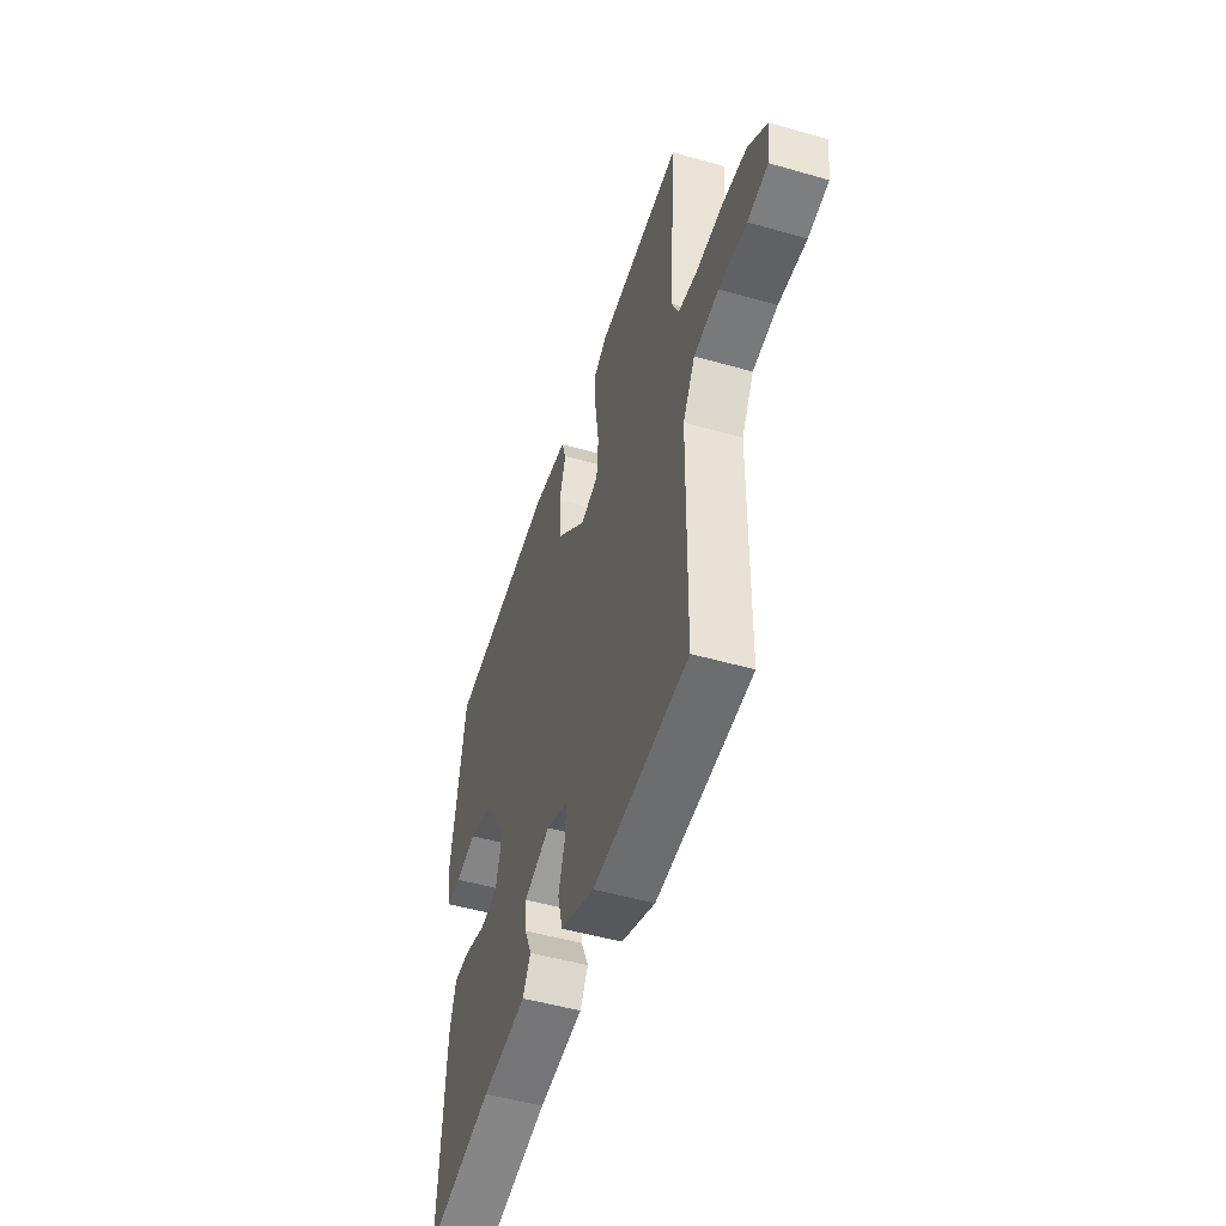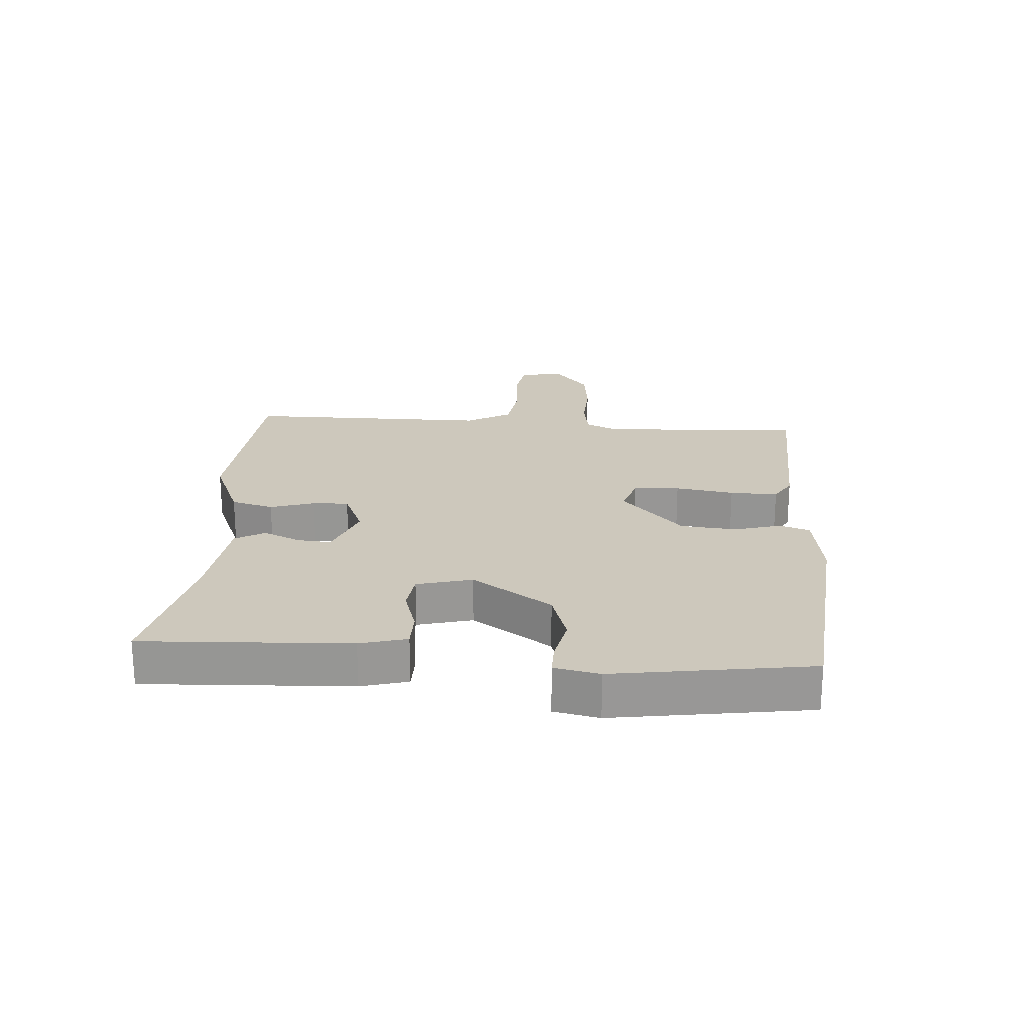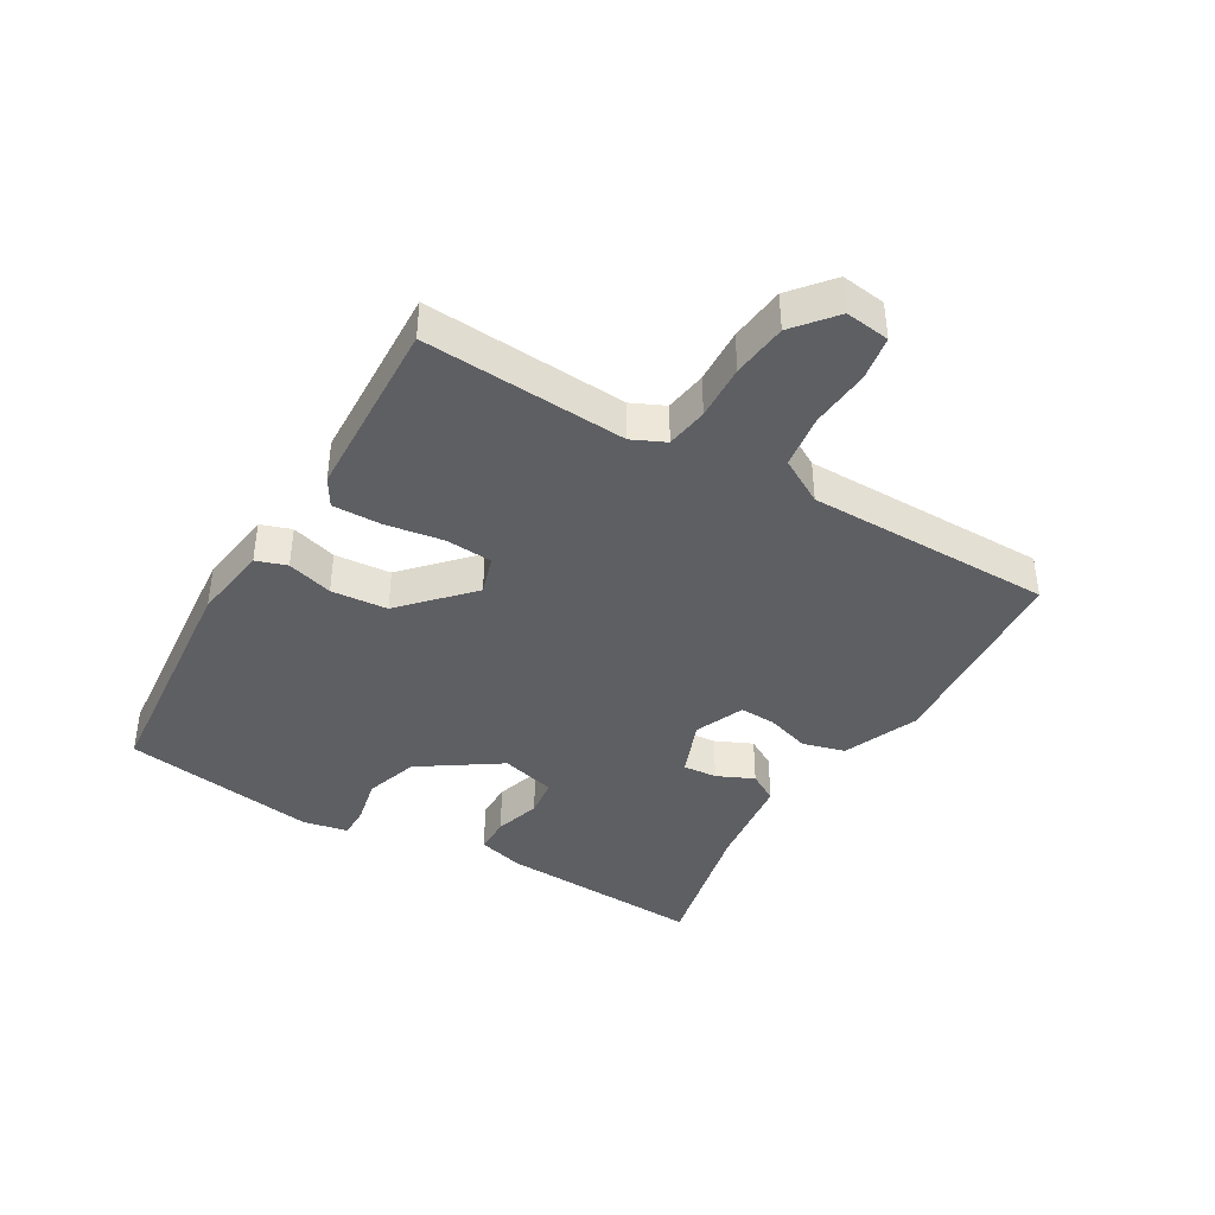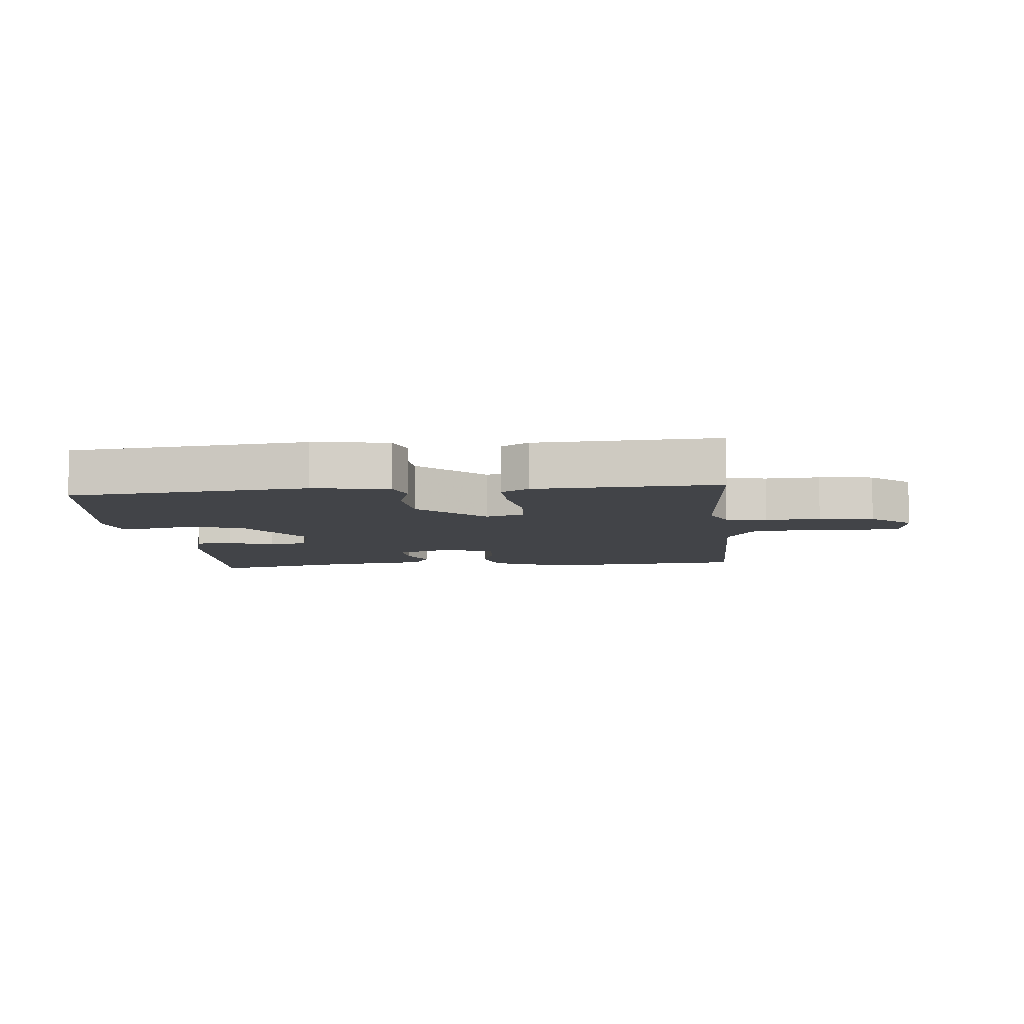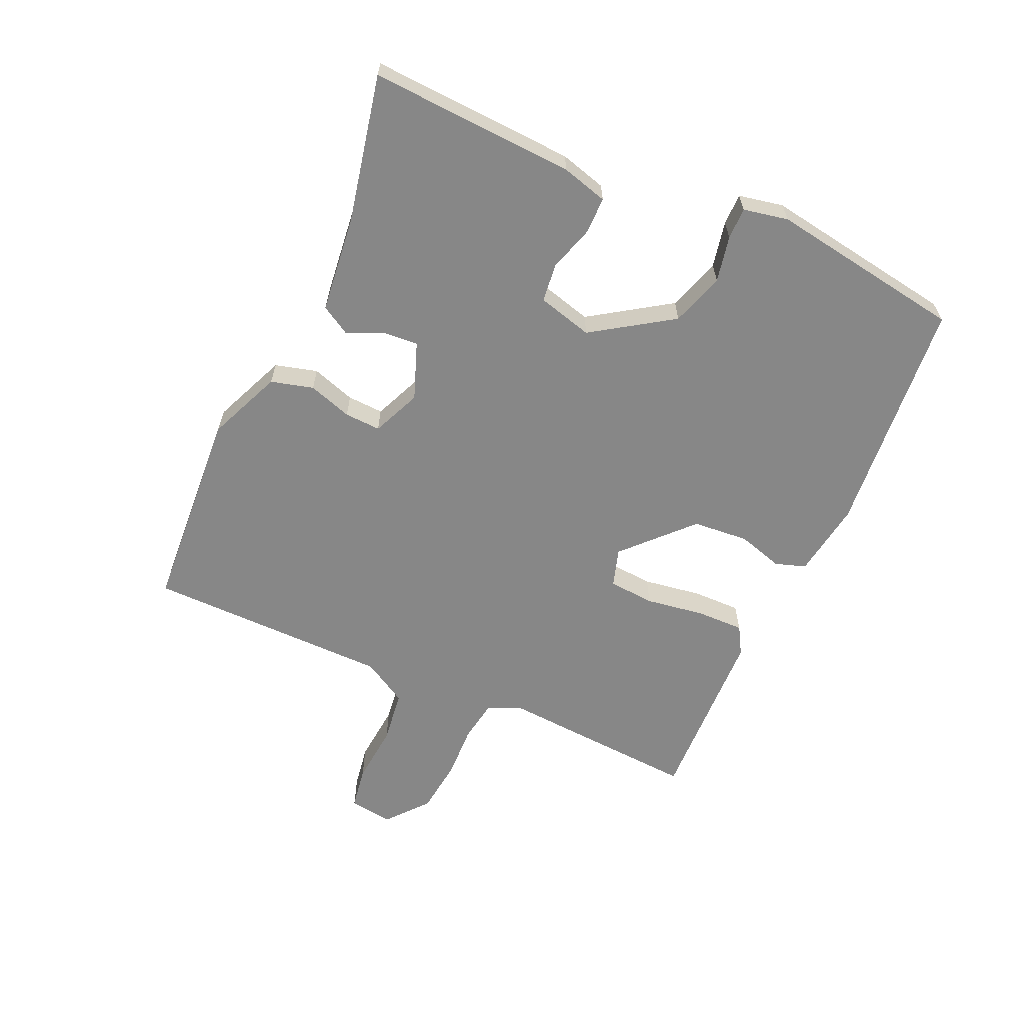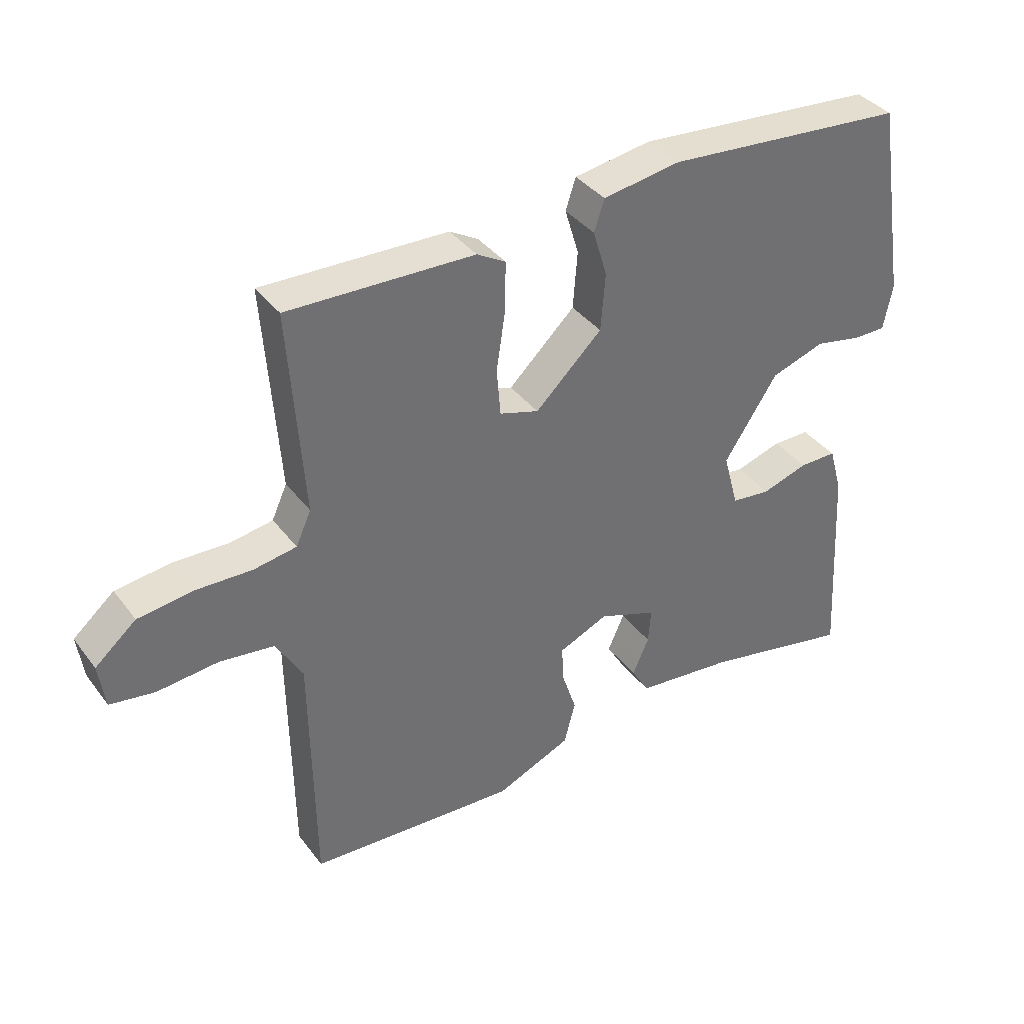
<metadata>
{"format":"obj","ext":"obj","renderer":"f3d","projection":"perspective","resolution":1024,"background":"white","views":[{"elev":-50.5,"azim":72.6,"up":"+Z"},{"elev":22.1,"azim":-85.4,"up":"+Y"},{"elev":-40.6,"azim":60.1,"up":"+Y"},{"elev":-8.1,"azim":6.1,"up":"+Y"},{"elev":-62.3,"azim":-113.9,"up":"+Y"},{"elev":37.6,"azim":147.4,"up":"+Z"}]}
</metadata>
<code>
v 0.5 0.07 -0.5
v 0.17 0.07 -0.52
v 0.051 0.07 -0.469
v 0.033 0.07 -0.401
v 0.056 0.07 -0.331
v 0.059 0.07 -0.273
v -0.019 0.07 -0.239
v -0.111 0.07 -0.273
v -0.107 0.07 -0.328
v -0.081 0.07 -0.387
v -0.109 0.07 -0.434
v -0.265 0.07 -0.451
v -0.5 0.07 -0.5
v -0.481 0.07 -0.171
v -0.46 0.07 -0.097
v -0.401 0.07 -0.097
v -0.328 0.07 -0.12
v -0.266 0.07 -0.113
v -0.242 0.07 -0.025
v -0.326 0.07 0.103
v -0.411 0.07 0.131
v -0.485 0.07 0.116
v -0.536 0.07 0.116
v -0.55 0.07 0.188
v -0.5 0.07 0.5
v -0.119 0.07 0.532
v 0.003 0.07 0.513
v 0.019 0.07 0.464
v -0.003 0.07 0.391
v 0.004 0.07 0.301
v 0.109 0.07 0.201
v 0.171 0.07 0.22
v 0.177 0.07 0.294
v 0.163 0.07 0.388
v 0.162 0.07 0.465
v 0.207 0.07 0.491
v 0.5 0.07 0.5
v 0.477 0.07 0.176
v 0.501 0.07 0.123
v 0.568 0.07 0.112
v 0.656 0.07 0.115
v 0.744 0.07 0.104
v 0.809 0.07 0.049
v 0.799 0.07 -0.022
v 0.729 0.07 -0.033
v 0.633 0.07 -0.024
v 0.547 0.07 -0.035
v 0.505 0.07 -0.107
v 0.5 0 -0.5
v 0.17 0 -0.52
v 0.051 0 -0.469
v 0.033 0 -0.401
v 0.056 0 -0.331
v 0.059 0 -0.273
v -0.019 0 -0.239
v -0.111 0 -0.273
v -0.107 0 -0.328
v -0.081 0 -0.387
v -0.109 0 -0.434
v -0.265 0 -0.451
v -0.5 0 -0.5
v -0.481 0 -0.171
v -0.46 0 -0.097
v -0.401 0 -0.097
v -0.328 0 -0.12
v -0.266 0 -0.113
v -0.242 0 -0.025
v -0.326 0 0.103
v -0.411 0 0.131
v -0.485 0 0.116
v -0.536 0 0.116
v -0.55 0 0.188
v -0.5 0 0.5
v -0.119 0 0.532
v 0.003 0 0.513
v 0.019 0 0.464
v -0.003 0 0.391
v 0.004 0 0.301
v 0.109 0 0.201
v 0.171 0 0.22
v 0.177 0 0.294
v 0.163 0 0.388
v 0.162 0 0.465
v 0.207 0 0.491
v 0.5 0 0.5
v 0.477 0 0.176
v 0.501 0 0.123
v 0.568 0 0.112
v 0.656 0 0.115
v 0.744 0 0.104
v 0.809 0 0.049
v 0.799 0 -0.022
v 0.729 0 -0.033
v 0.633 0 -0.024
v 0.547 0 -0.035
v 0.505 0 -0.107
f 44 45 46
f 43 44 46
f 42 43 46
f 41 42 46
f 40 41 46
f 39 40 46 47
f 38 39 47 48
f 36 37 38
f 35 36 38
f 34 35 38
f 33 34 38
f 48 1 2
f 38 48 2
f 33 38 2
f 32 33 2
f 27 28 29
f 26 27 29
f 25 26 29
f 24 25 29
f 23 24 29
f 22 23 29
f 21 22 29
f 20 21 29 30
f 19 20 30 31
f 15 16 17
f 14 15 17
f 13 14 17
f 12 13 17
f 12 17 18
f 11 12 18
f 10 11 18
f 9 10 18
f 8 9 18 19
f 2 3 4 5
f 2 5 6
f 32 2 6
f 19 31 32
f 8 19 32
f 7 8 32
f 6 7 32
f 94 93 92
f 94 92 91
f 94 91 90
f 94 90 89
f 94 89 88
f 95 94 88 87
f 96 95 87 86
f 86 85 84
f 86 84 83
f 86 83 82
f 86 82 81
f 50 49 96
f 50 96 86
f 50 86 81
f 50 81 80
f 77 76 75
f 77 75 74
f 77 74 73
f 77 73 72
f 77 72 71
f 77 71 70
f 77 70 69
f 78 77 69 68
f 79 78 68 67
f 65 64 63
f 65 63 62
f 65 62 61
f 65 61 60
f 66 65 60
f 66 60 59
f 66 59 58
f 66 58 57
f 67 66 57 56
f 53 52 51 50
f 54 53 50
f 54 50 80
f 80 79 67
f 80 67 56
f 80 56 55
f 80 55 54
f 1 49 50 2
f 2 50 51 3
f 3 51 52 4
f 4 52 53 5
f 5 53 54 6
f 6 54 55 7
f 7 55 56 8
f 8 56 57 9
f 9 57 58 10
f 10 58 59 11
f 11 59 60 12
f 12 60 61 13
f 13 61 62 14
f 14 62 63 15
f 15 63 64 16
f 16 64 65 17
f 17 65 66 18
f 18 66 67 19
f 19 67 68 20
f 20 68 69 21
f 21 69 70 22
f 22 70 71 23
f 23 71 72 24
f 24 72 73 25
f 25 73 74 26
f 26 74 75 27
f 27 75 76 28
f 28 76 77 29
f 29 77 78 30
f 30 78 79 31
f 31 79 80 32
f 32 80 81 33
f 33 81 82 34
f 34 82 83 35
f 35 83 84 36
f 36 84 85 37
f 37 85 86 38
f 38 86 87 39
f 39 87 88 40
f 40 88 89 41
f 41 89 90 42
f 42 90 91 43
f 43 91 92 44
f 44 92 93 45
f 45 93 94 46
f 46 94 95 47
f 47 95 96 48
f 48 96 49 1

</code>
